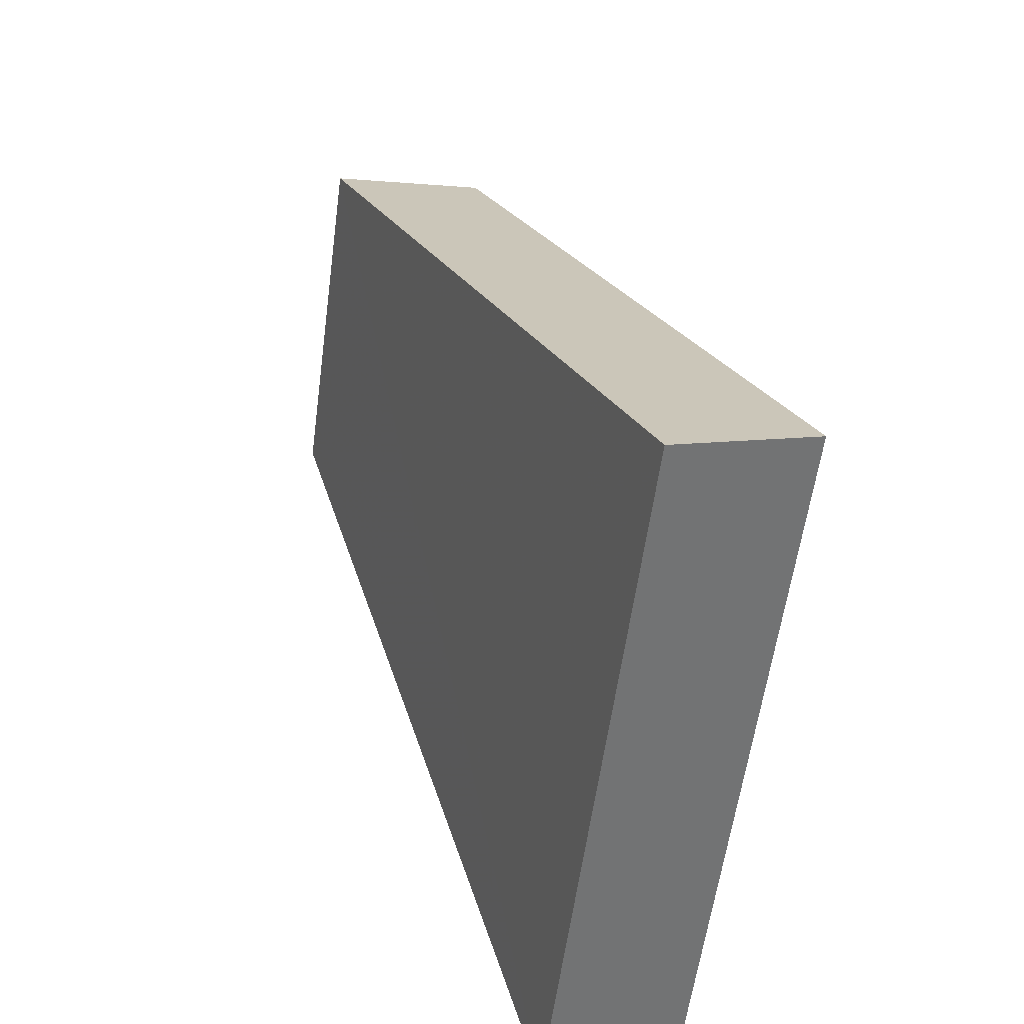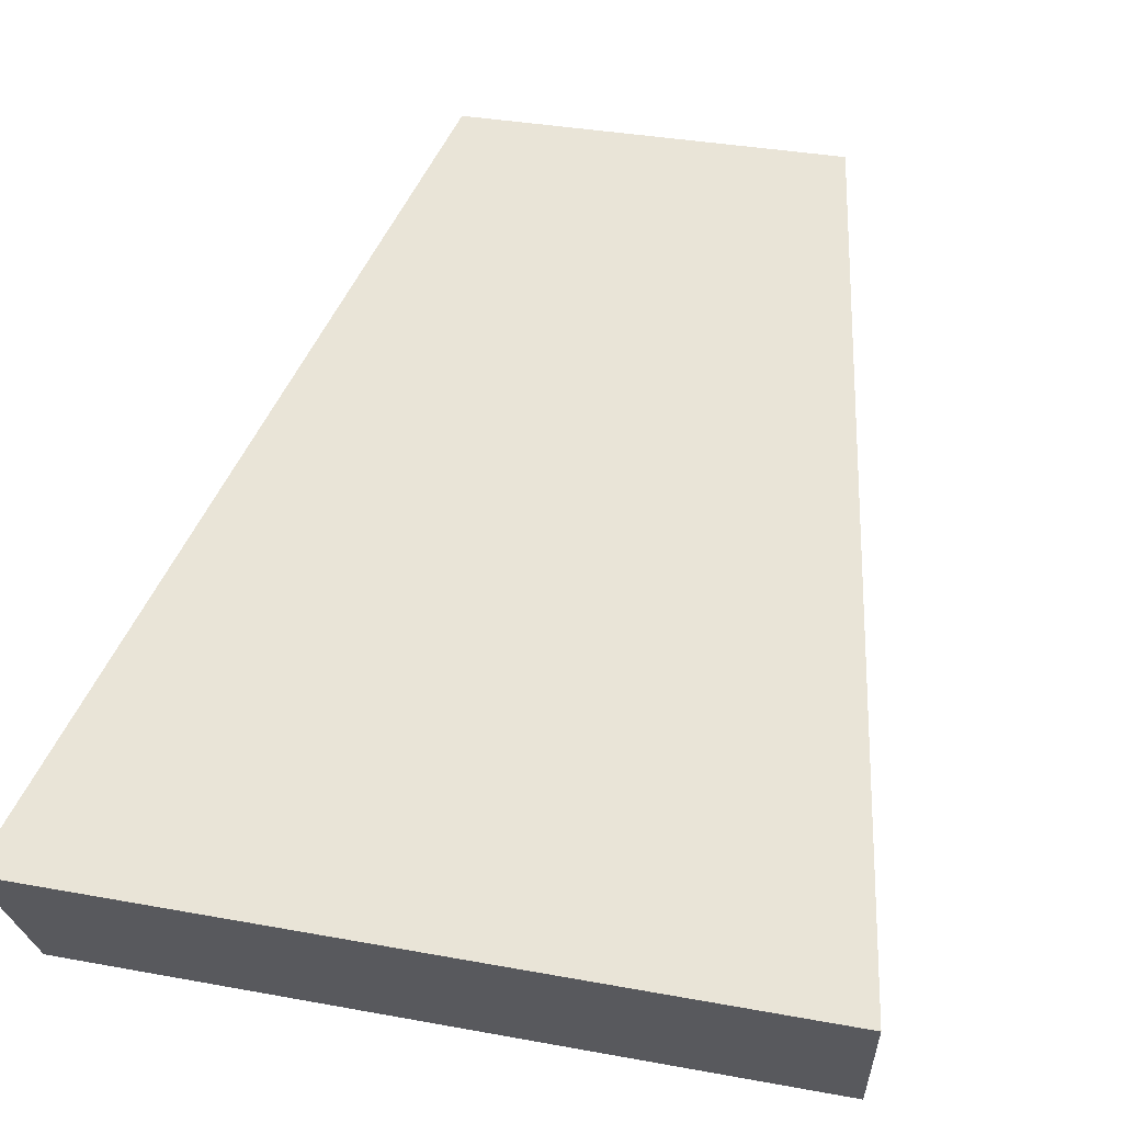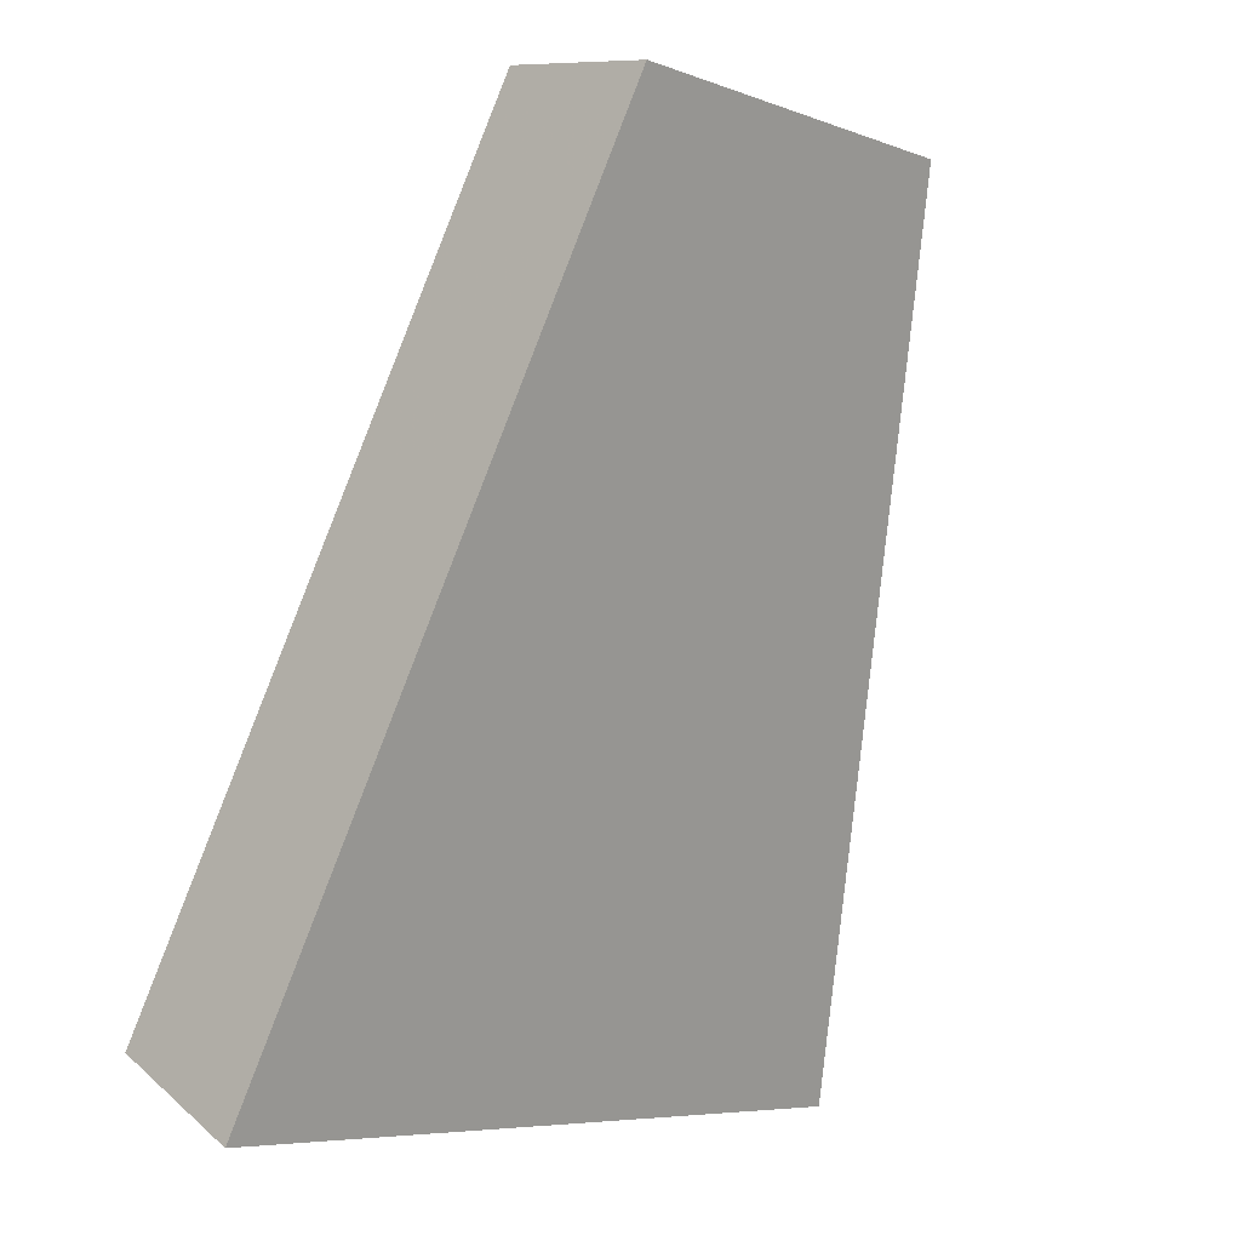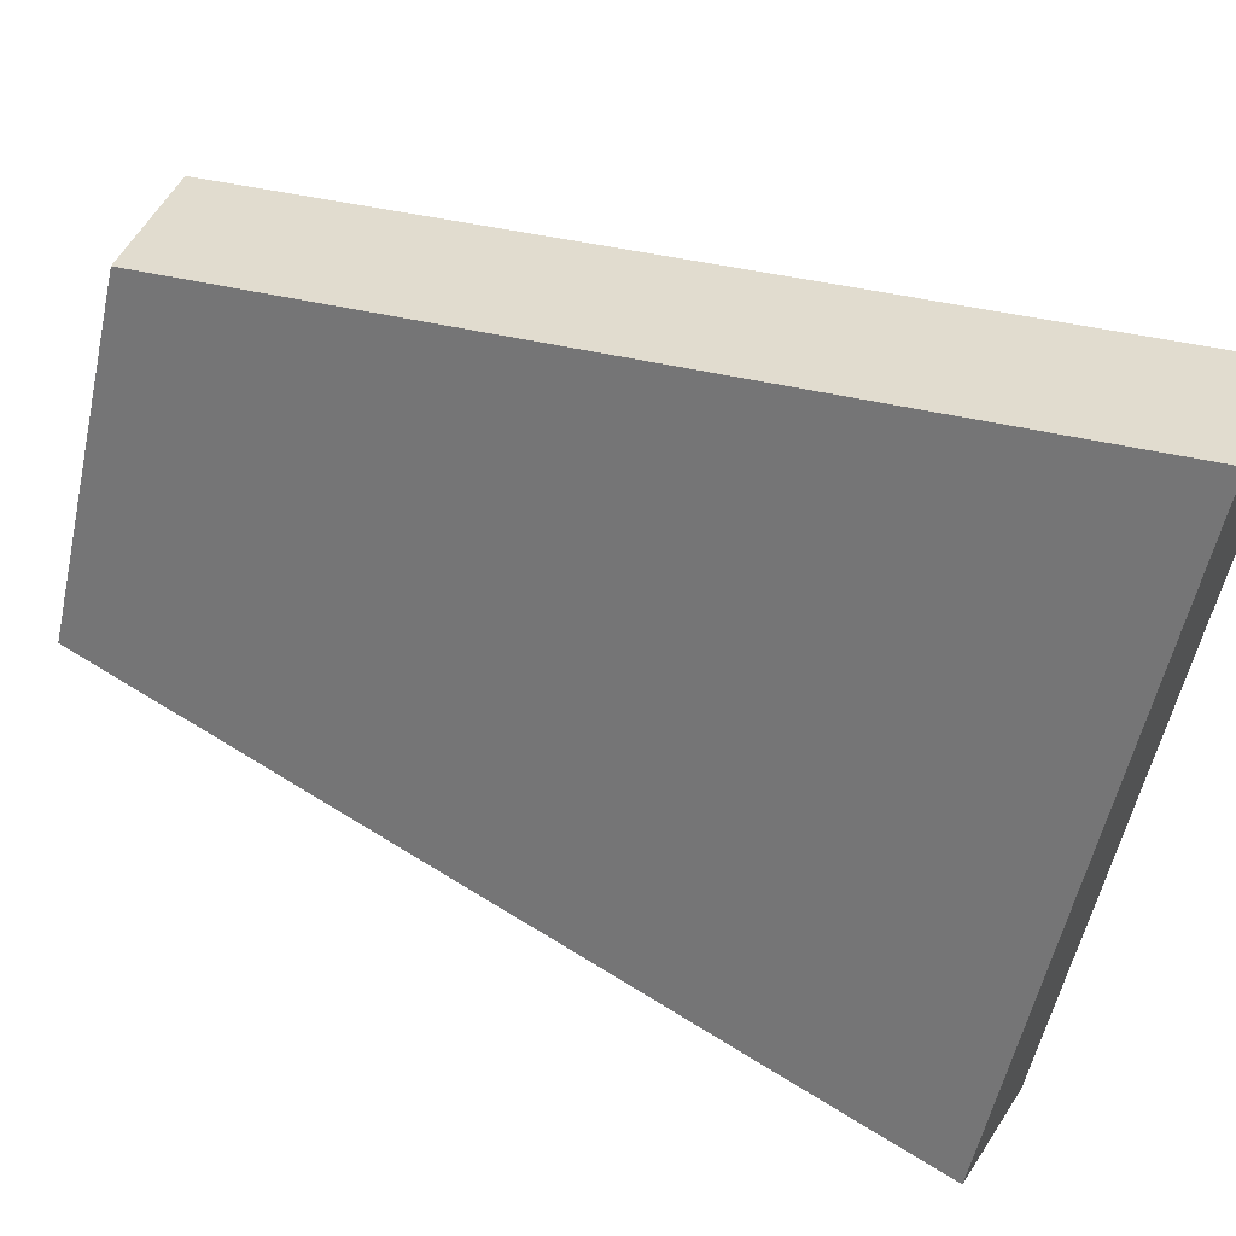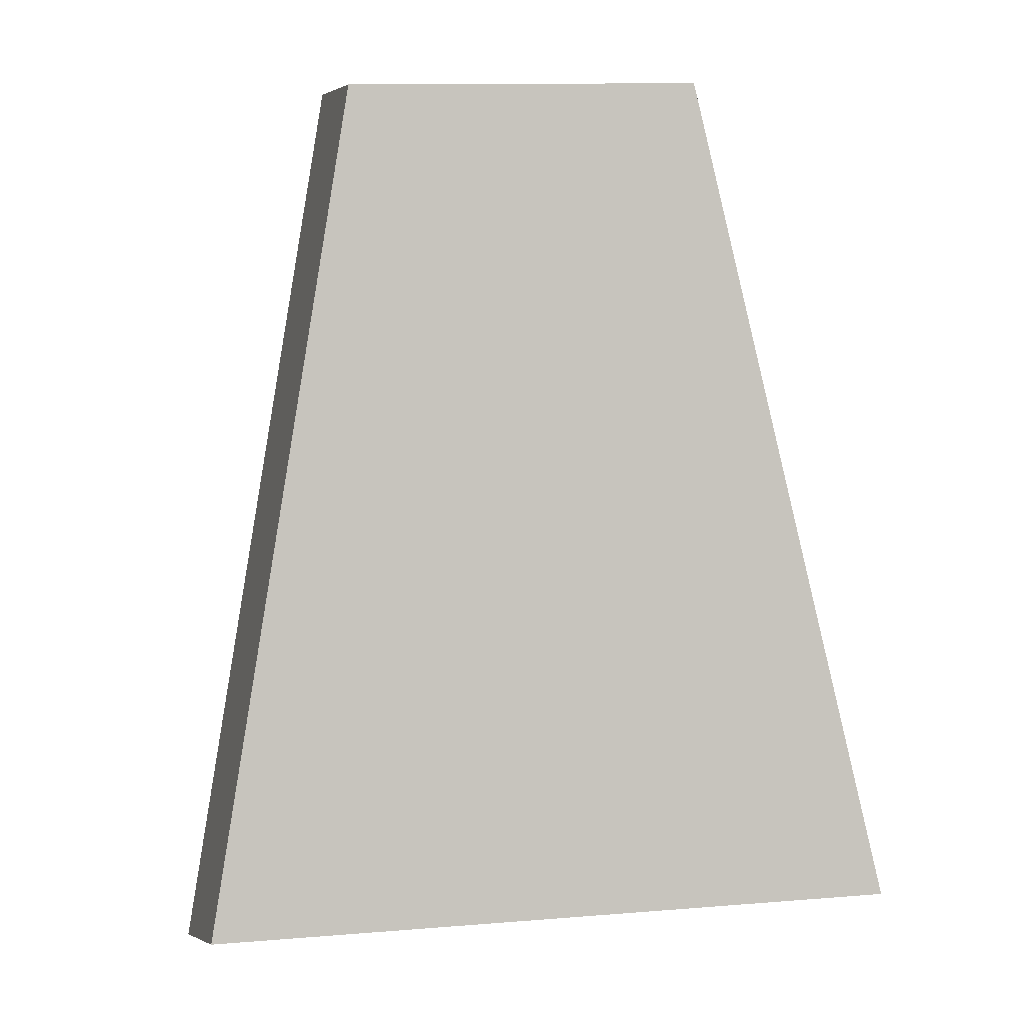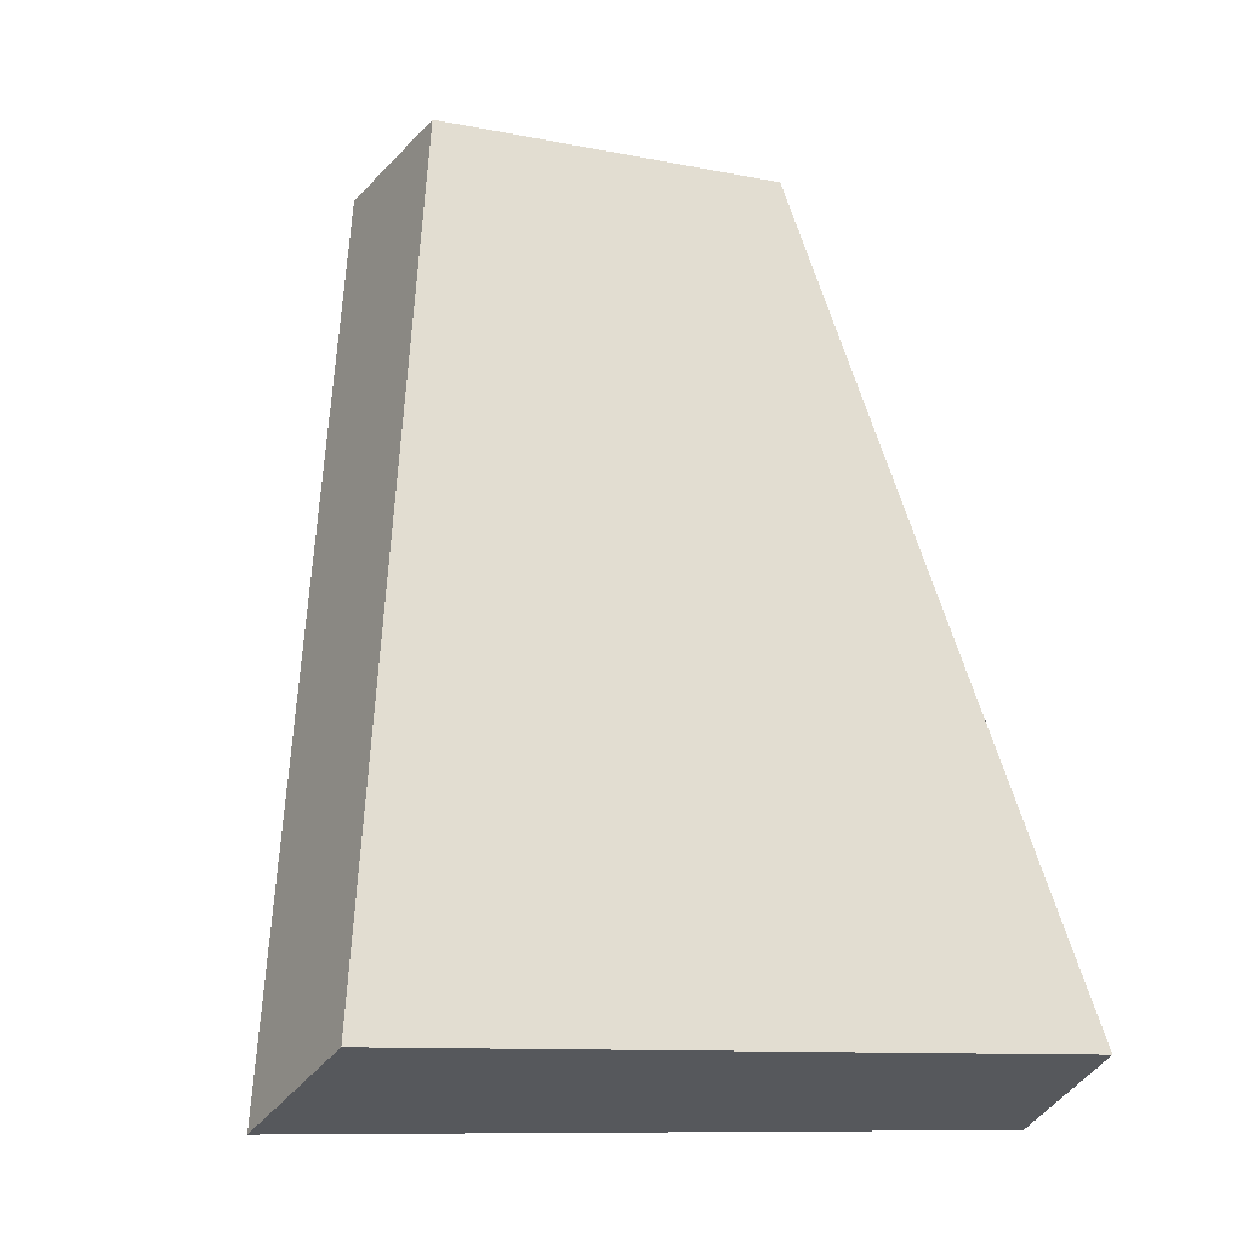
<metadata>
{"format":"obj","ext":"obj","renderer":"f3d","projection":"perspective","resolution":1024,"background":"white","views":[{"elev":-56.0,"azim":-97.6,"up":"+Z"},{"elev":34.4,"azim":-164.4,"up":"+Y"},{"elev":-8.9,"azim":132.7,"up":"+Z"},{"elev":-55.9,"azim":79.2,"up":"+Y"},{"elev":20.2,"azim":-11.1,"up":"+Z"},{"elev":-6.5,"azim":-27.9,"up":"+Z"}]}
</metadata>
<code>
v 2.118 0.1378 2.68
v 2.126 0.1378 2.68
v 2.125 0.1411 2.689
v 2.12 0.1411 2.69
v 2.125 0.1429 2.689
v 2.125 0.1411 2.689
v 2.126 0.1378 2.68
v 2.126 0.1394 2.679
v 2.12 0.1429 2.689
v 2.12 0.1411 2.69
v 2.125 0.1411 2.689
v 2.125 0.1429 2.689
v 2.126 0.1394 2.679
v 2.126 0.1378 2.68
v 2.118 0.1378 2.68
v 2.118 0.1394 2.68
v 2.118 0.1394 2.68
v 2.118 0.1378 2.68
v 2.12 0.1411 2.69
v 2.12 0.1429 2.689
v 2.12 0.1429 2.689
v 2.125 0.1429 2.689
v 2.126 0.1394 2.679
v 2.118 0.1394 2.68
f 1 2 3
f 1 3 4
f 5 6 7
f 5 7 8
f 9 10 11
f 9 11 12
f 13 14 15
f 13 15 16
f 17 18 19
f 17 19 20
f 21 22 23
f 21 23 24

</code>
